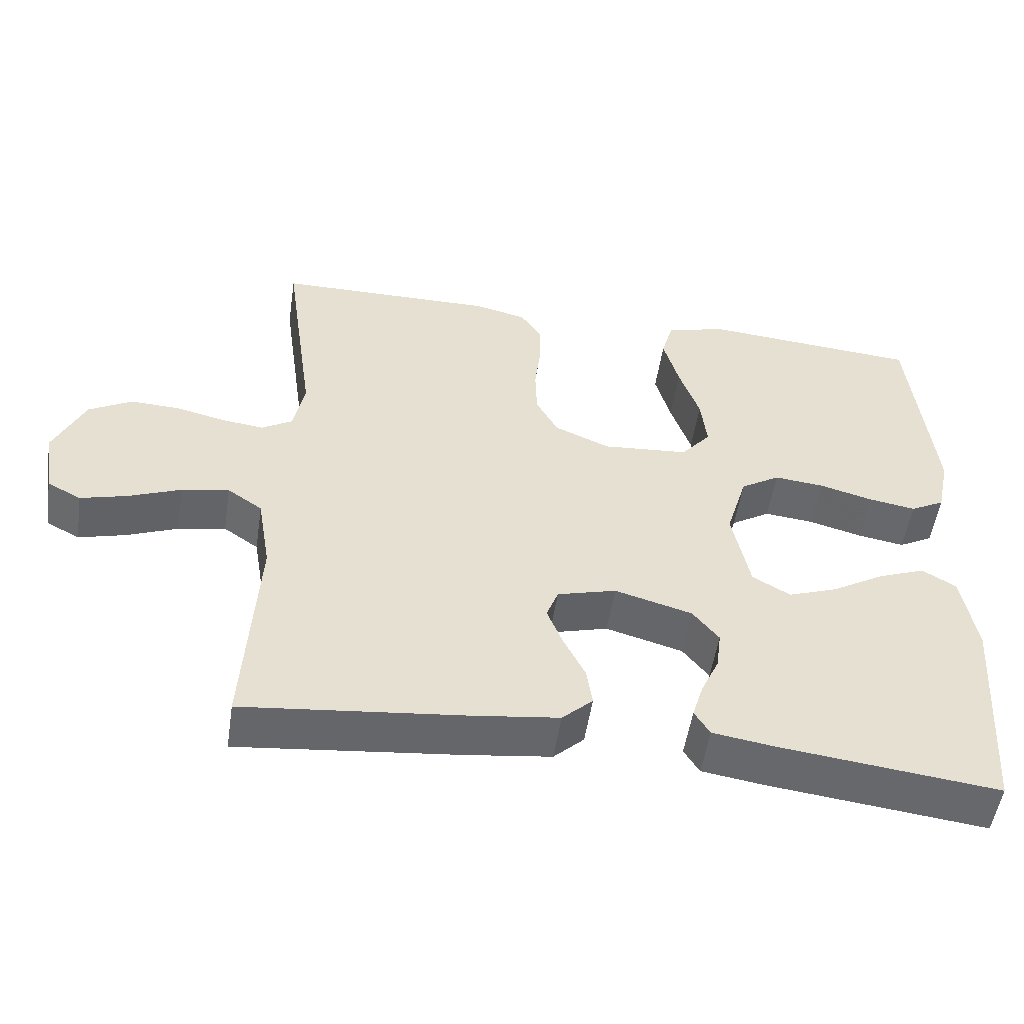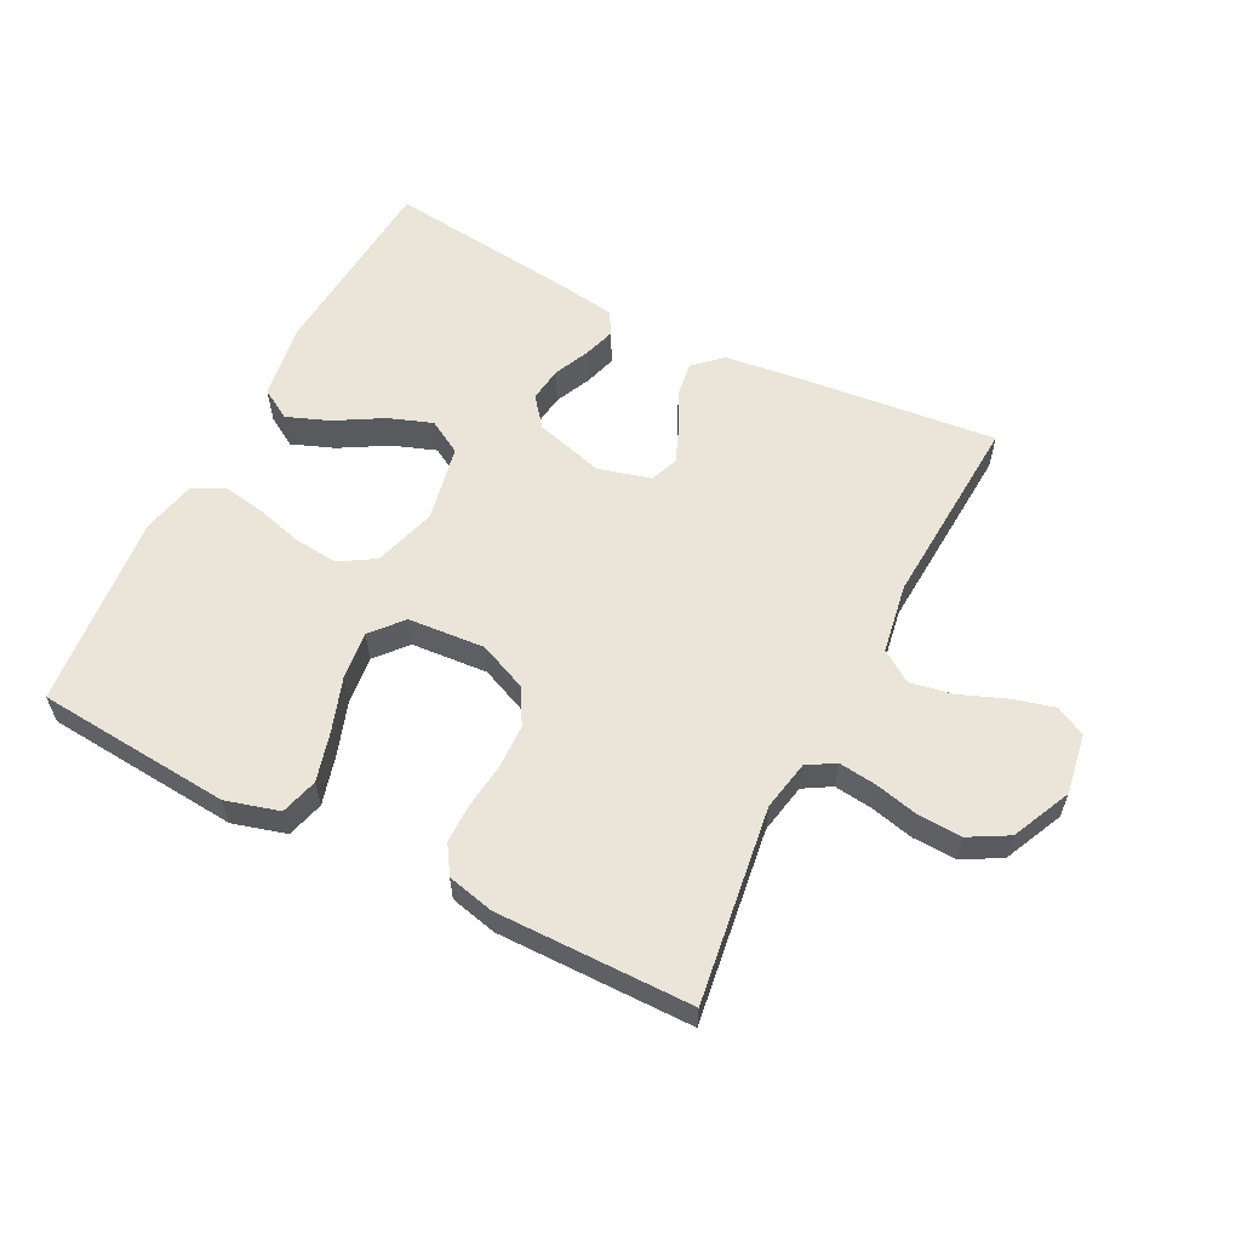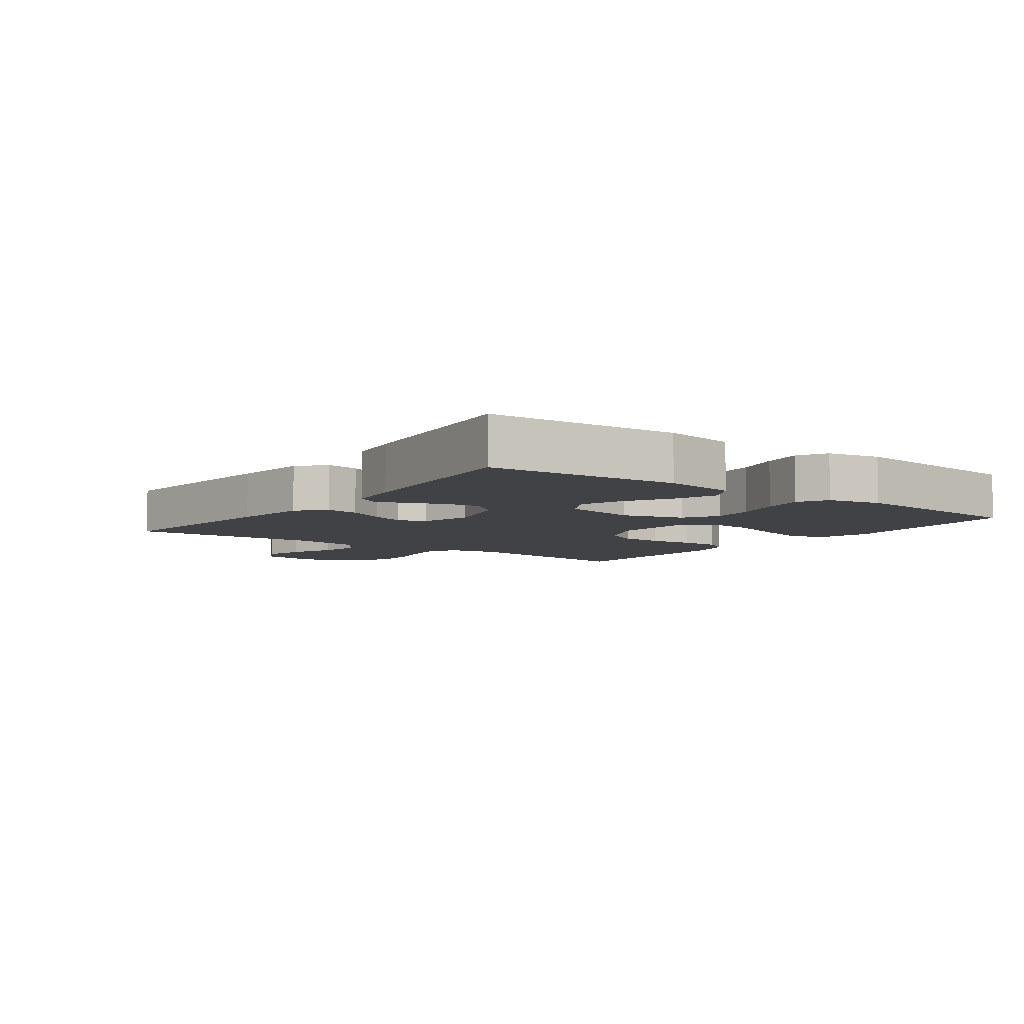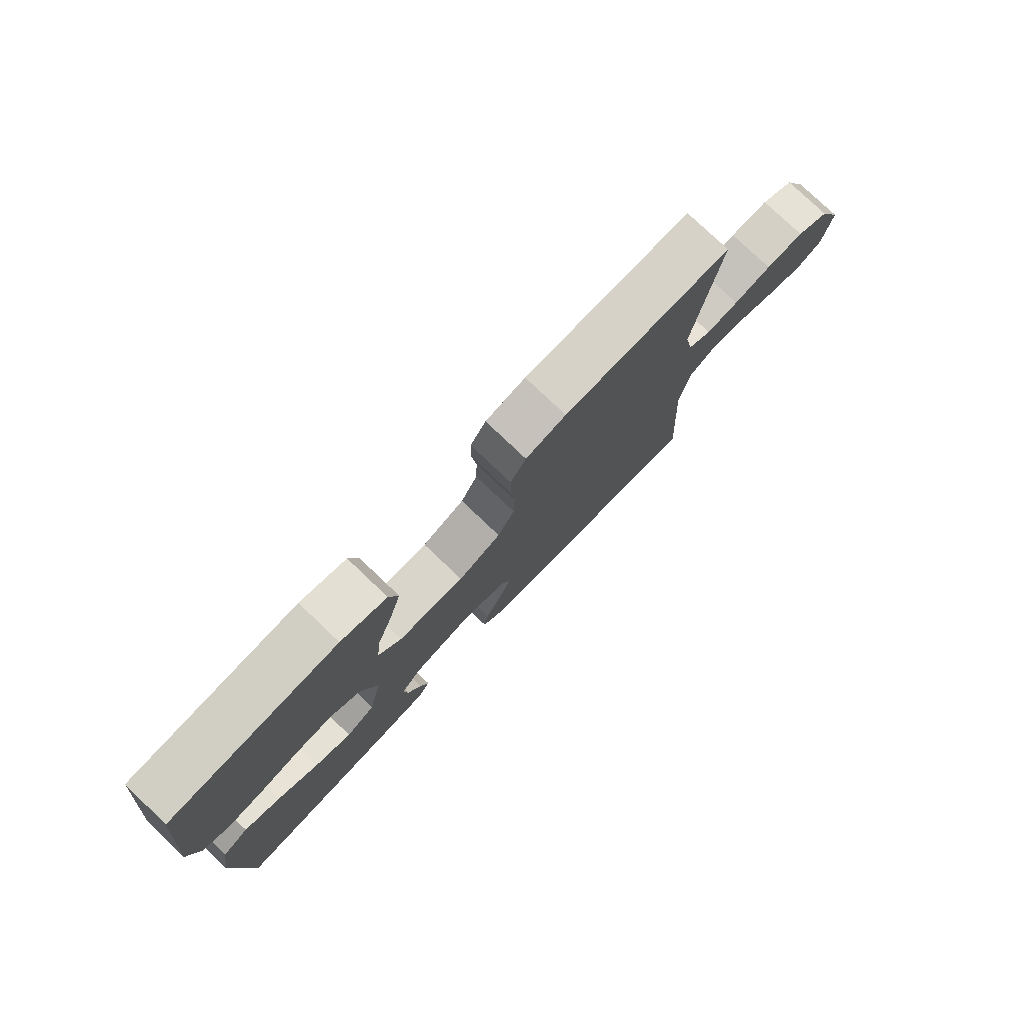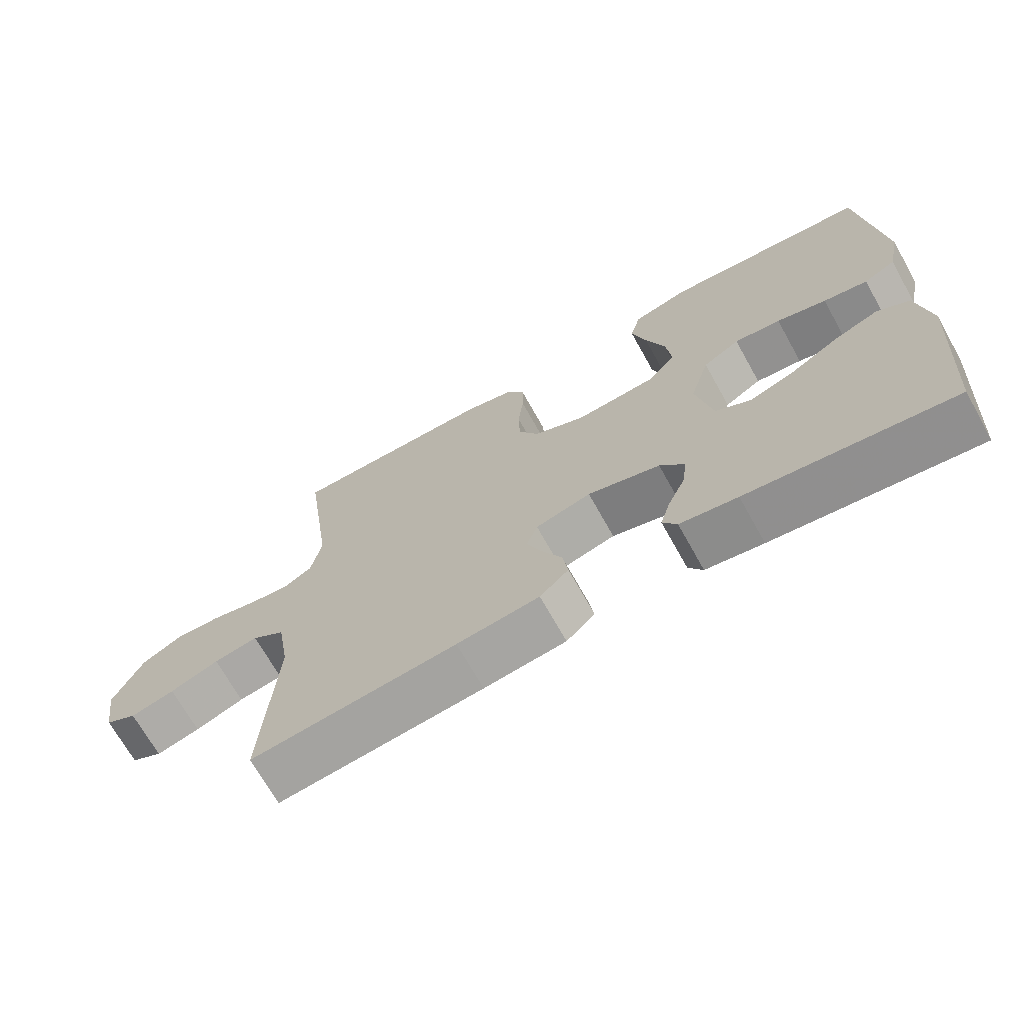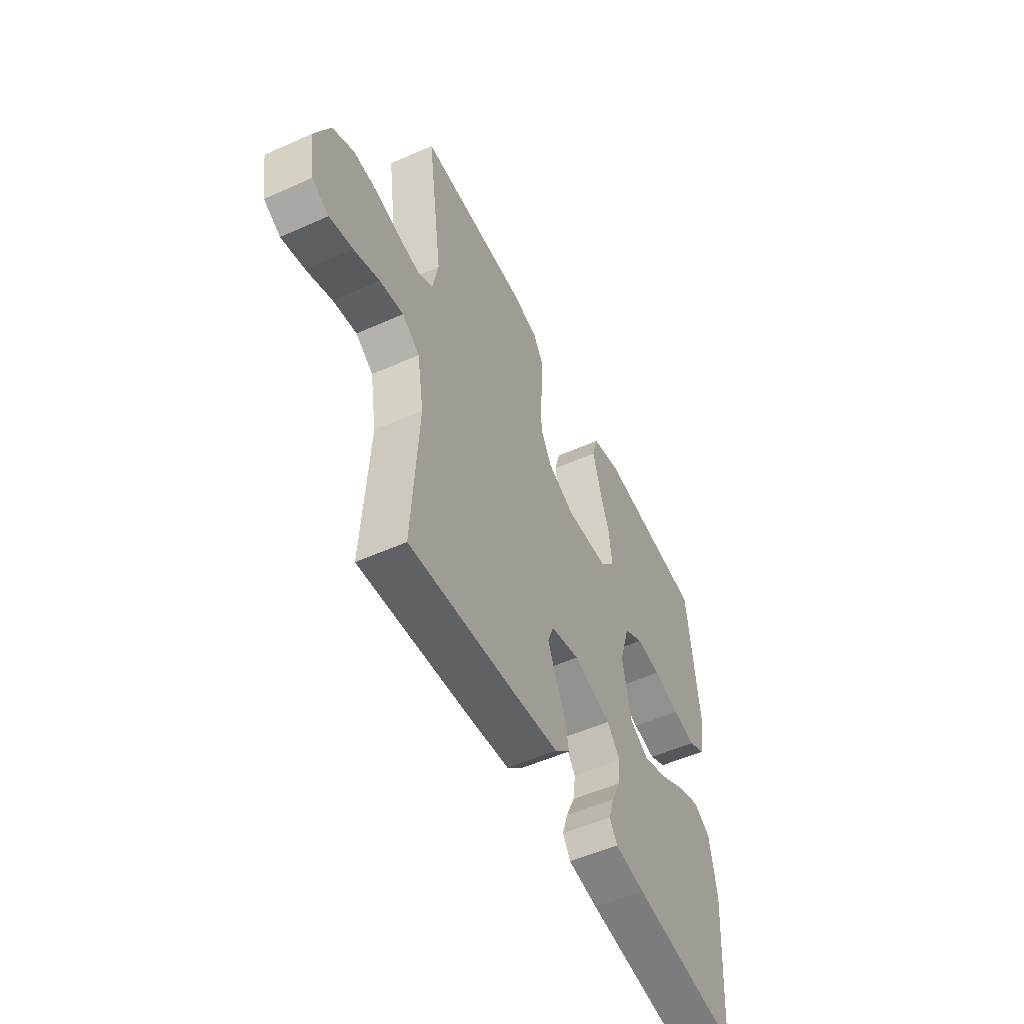
<metadata>
{"format":"obj","ext":"obj","renderer":"f3d","projection":"perspective","resolution":1024,"background":"white","views":[{"elev":-52.3,"azim":171.5,"up":"+Z"},{"elev":58.9,"azim":27.0,"up":"+Y"},{"elev":-6.5,"azim":-126.5,"up":"+Y"},{"elev":78.0,"azim":-46.4,"up":"+Z"},{"elev":-69.7,"azim":-150.8,"up":"+Z"},{"elev":-53.1,"azim":115.6,"up":"+Z"}]}
</metadata>
<code>
v -0.5 0.07 -0.5
v -0.522 0.07 -0.2
v -0.503 0.07 -0.085
v -0.456 0.07 -0.057
v -0.391 0.07 -0.082
v -0.319 0.07 -0.124
v -0.252 0.07 -0.148
v -0.2 0.07 -0.118
v -0.176 0.07 0
v -0.205 0.07 0.096
v -0.259 0.07 0.129
v -0.327 0.07 0.122
v -0.4 0.07 0.102
v -0.465 0.07 0.091
v -0.512 0.07 0.116
v -0.53 0.07 0.2
v -0.5 0.07 0.5
v -0.2 0.07 0.525
v -0.118 0.07 0.502
v -0.102 0.07 0.445
v -0.123 0.07 0.368
v -0.151 0.07 0.286
v -0.159 0.07 0.213
v -0.118 0.07 0.165
v 0 0.07 0.156
v 0.076 0.07 0.189
v 0.106 0.07 0.244
v 0.108 0.07 0.311
v 0.1 0.07 0.38
v 0.1 0.07 0.441
v 0.128 0.07 0.485
v 0.2 0.07 0.502
v 0.5 0.07 0.5
v 0.458 0.07 0.2
v 0.473 0.07 0.123
v 0.515 0.07 0.098
v 0.573 0.07 0.105
v 0.64 0.07 0.121
v 0.708 0.07 0.124
v 0.767 0.07 0.091
v 0.809 0.07 0
v 0.794 0.07 -0.093
v 0.748 0.07 -0.117
v 0.684 0.07 -0.1
v 0.613 0.07 -0.072
v 0.548 0.07 -0.06
v 0.5 0.07 -0.093
v 0.482 0.07 -0.2
v 0.5 0.07 -0.5
v 0.2 0.07 -0.469
v 0.08 0.07 -0.454
v 0.038 0.07 -0.415
v 0.046 0.07 -0.362
v 0.075 0.07 -0.304
v 0.097 0.07 -0.249
v 0.081 0.07 -0.206
v 0 0.07 -0.184
v -0.106 0.07 -0.214
v -0.142 0.07 -0.259
v -0.135 0.07 -0.313
v -0.11 0.07 -0.368
v -0.095 0.07 -0.417
v -0.116 0.07 -0.451
v -0.2 0.07 -0.464
v -0.5 0 -0.5
v -0.522 0 -0.2
v -0.503 0 -0.085
v -0.456 0 -0.057
v -0.391 0 -0.082
v -0.319 0 -0.124
v -0.252 0 -0.148
v -0.2 0 -0.118
v -0.176 0 0
v -0.205 0 0.096
v -0.259 0 0.129
v -0.327 0 0.122
v -0.4 0 0.102
v -0.465 0 0.091
v -0.512 0 0.116
v -0.53 0 0.2
v -0.5 0 0.5
v -0.2 0 0.525
v -0.118 0 0.502
v -0.102 0 0.445
v -0.123 0 0.368
v -0.151 0 0.286
v -0.159 0 0.213
v -0.118 0 0.165
v 0 0 0.156
v 0.076 0 0.189
v 0.106 0 0.244
v 0.108 0 0.311
v 0.1 0 0.38
v 0.1 0 0.441
v 0.128 0 0.485
v 0.2 0 0.502
v 0.5 0 0.5
v 0.458 0 0.2
v 0.473 0 0.123
v 0.515 0 0.098
v 0.573 0 0.105
v 0.64 0 0.121
v 0.708 0 0.124
v 0.767 0 0.091
v 0.809 0 0
v 0.794 0 -0.093
v 0.748 0 -0.117
v 0.684 0 -0.1
v 0.613 0 -0.072
v 0.548 0 -0.06
v 0.5 0 -0.093
v 0.482 0 -0.2
v 0.5 0 -0.5
v 0.2 0 -0.469
v 0.08 0 -0.454
v 0.038 0 -0.415
v 0.046 0 -0.362
v 0.075 0 -0.304
v 0.097 0 -0.249
v 0.081 0 -0.206
v 0 0 -0.184
v -0.106 0 -0.214
v -0.142 0 -0.259
v -0.135 0 -0.313
v -0.11 0 -0.368
v -0.095 0 -0.417
v -0.116 0 -0.451
v -0.2 0 -0.464
f 4 5 6
f 3 4 6
f 2 3 6
f 1 2 6
f 64 1 6
f 63 64 6
f 62 63 6
f 61 62 6
f 60 61 6
f 59 60 6 7
f 58 59 7 8
f 57 58 8 9
f 56 57 9 10
f 52 53 54
f 51 52 54
f 50 51 54
f 49 50 54
f 48 49 54
f 47 48 54 55
f 46 47 55 56
f 43 44 45
f 42 43 45
f 41 42 45
f 40 41 45
f 39 40 45
f 38 39 45
f 37 38 45
f 36 37 45 46
f 46 56 10
f 36 46 10
f 35 36 10
f 32 33 34
f 31 32 34
f 30 31 34
f 29 30 34
f 28 29 34
f 27 28 34 35
f 20 21 22
f 19 20 22
f 18 19 22
f 17 18 22
f 16 17 22
f 15 16 22
f 14 15 22
f 13 14 22
f 12 13 22
f 11 12 22 23
f 10 11 23 24
f 26 27 35
f 25 26 35
f 25 35 10
f 10 24 25
f 70 69 68
f 70 68 67
f 70 67 66
f 70 66 65
f 70 65 128
f 70 128 127
f 70 127 126
f 70 126 125
f 70 125 124
f 71 70 124 123
f 72 71 123 122
f 73 72 122 121
f 74 73 121 120
f 118 117 116
f 118 116 115
f 118 115 114
f 118 114 113
f 118 113 112
f 119 118 112 111
f 120 119 111 110
f 109 108 107
f 109 107 106
f 109 106 105
f 109 105 104
f 109 104 103
f 109 103 102
f 109 102 101
f 110 109 101 100
f 74 120 110
f 74 110 100
f 74 100 99
f 98 97 96
f 98 96 95
f 98 95 94
f 98 94 93
f 98 93 92
f 99 98 92 91
f 86 85 84
f 86 84 83
f 86 83 82
f 86 82 81
f 86 81 80
f 86 80 79
f 86 79 78
f 86 78 77
f 86 77 76
f 87 86 76 75
f 88 87 75 74
f 99 91 90
f 99 90 89
f 74 99 89
f 89 88 74
f 1 65 66 2
f 2 66 67 3
f 3 67 68 4
f 4 68 69 5
f 5 69 70 6
f 6 70 71 7
f 7 71 72 8
f 8 72 73 9
f 9 73 74 10
f 10 74 75 11
f 11 75 76 12
f 12 76 77 13
f 13 77 78 14
f 14 78 79 15
f 15 79 80 16
f 16 80 81 17
f 17 81 82 18
f 18 82 83 19
f 19 83 84 20
f 20 84 85 21
f 21 85 86 22
f 22 86 87 23
f 23 87 88 24
f 24 88 89 25
f 25 89 90 26
f 26 90 91 27
f 27 91 92 28
f 28 92 93 29
f 29 93 94 30
f 30 94 95 31
f 31 95 96 32
f 32 96 97 33
f 33 97 98 34
f 34 98 99 35
f 35 99 100 36
f 36 100 101 37
f 37 101 102 38
f 38 102 103 39
f 39 103 104 40
f 40 104 105 41
f 41 105 106 42
f 42 106 107 43
f 43 107 108 44
f 44 108 109 45
f 45 109 110 46
f 46 110 111 47
f 47 111 112 48
f 48 112 113 49
f 49 113 114 50
f 50 114 115 51
f 51 115 116 52
f 52 116 117 53
f 53 117 118 54
f 54 118 119 55
f 55 119 120 56
f 56 120 121 57
f 57 121 122 58
f 58 122 123 59
f 59 123 124 60
f 60 124 125 61
f 61 125 126 62
f 62 126 127 63
f 63 127 128 64
f 64 128 65 1

</code>
